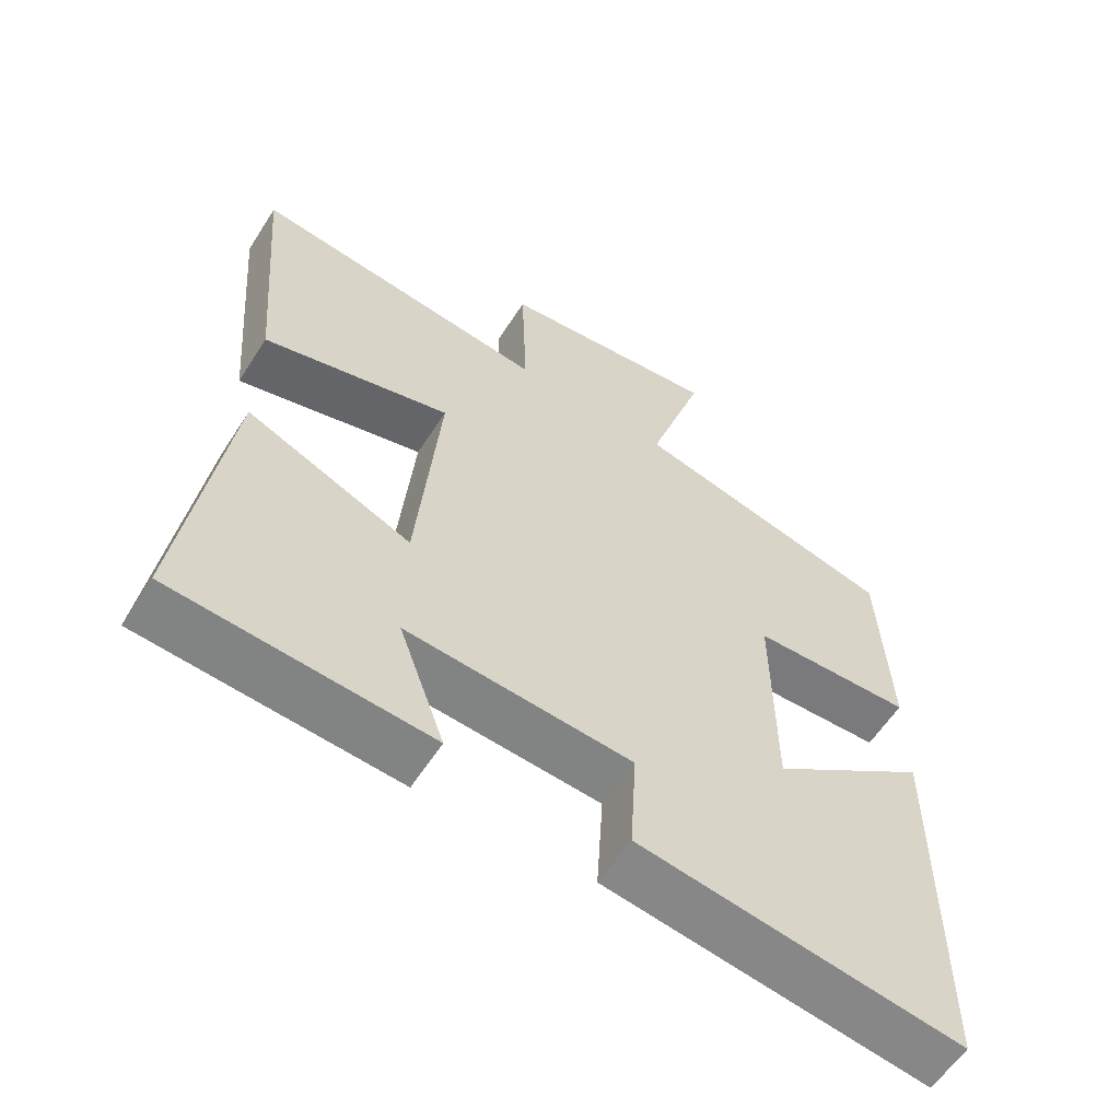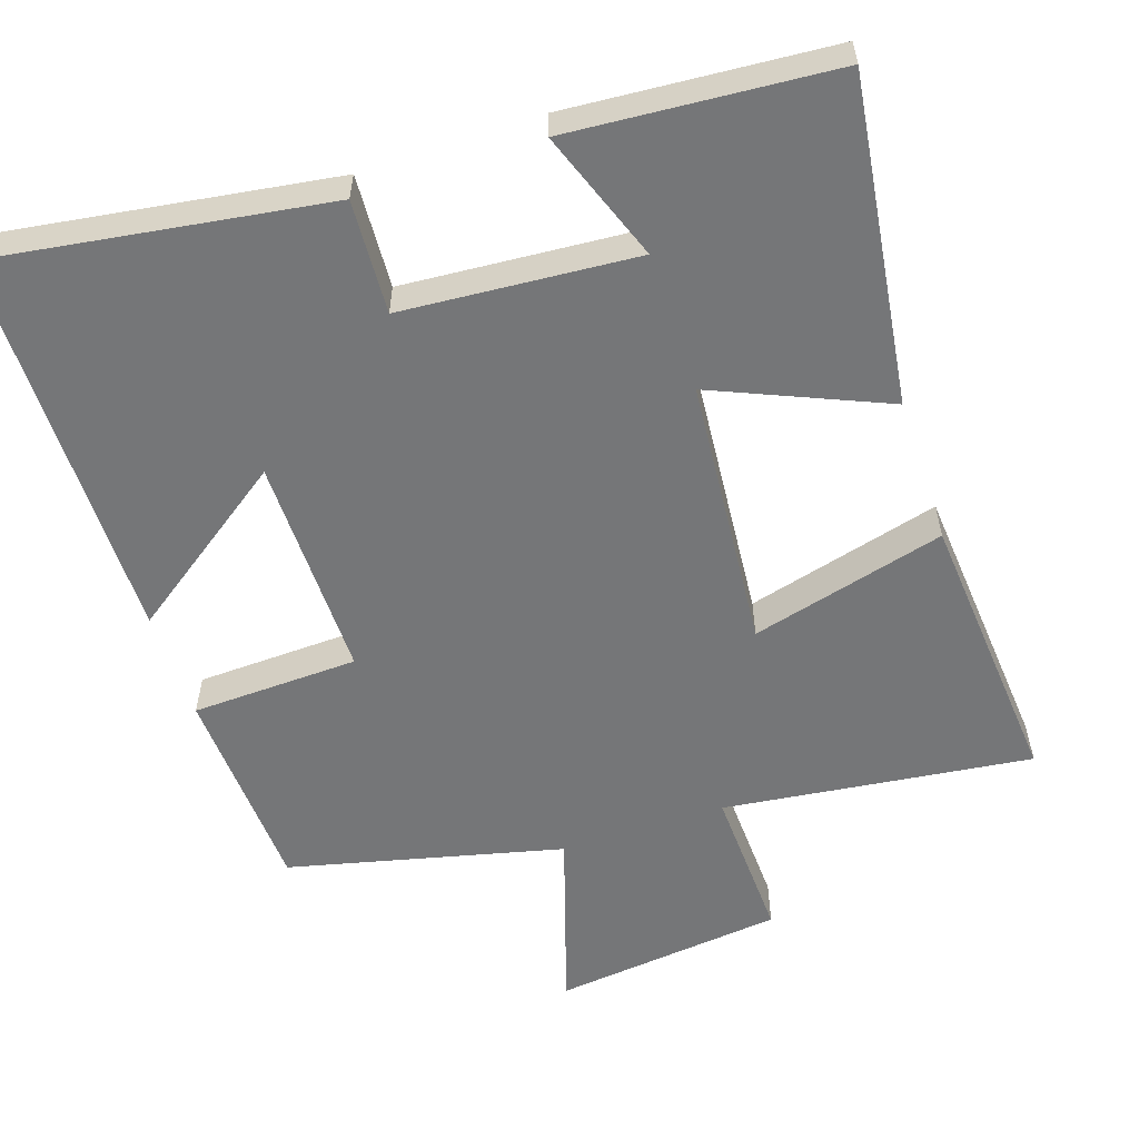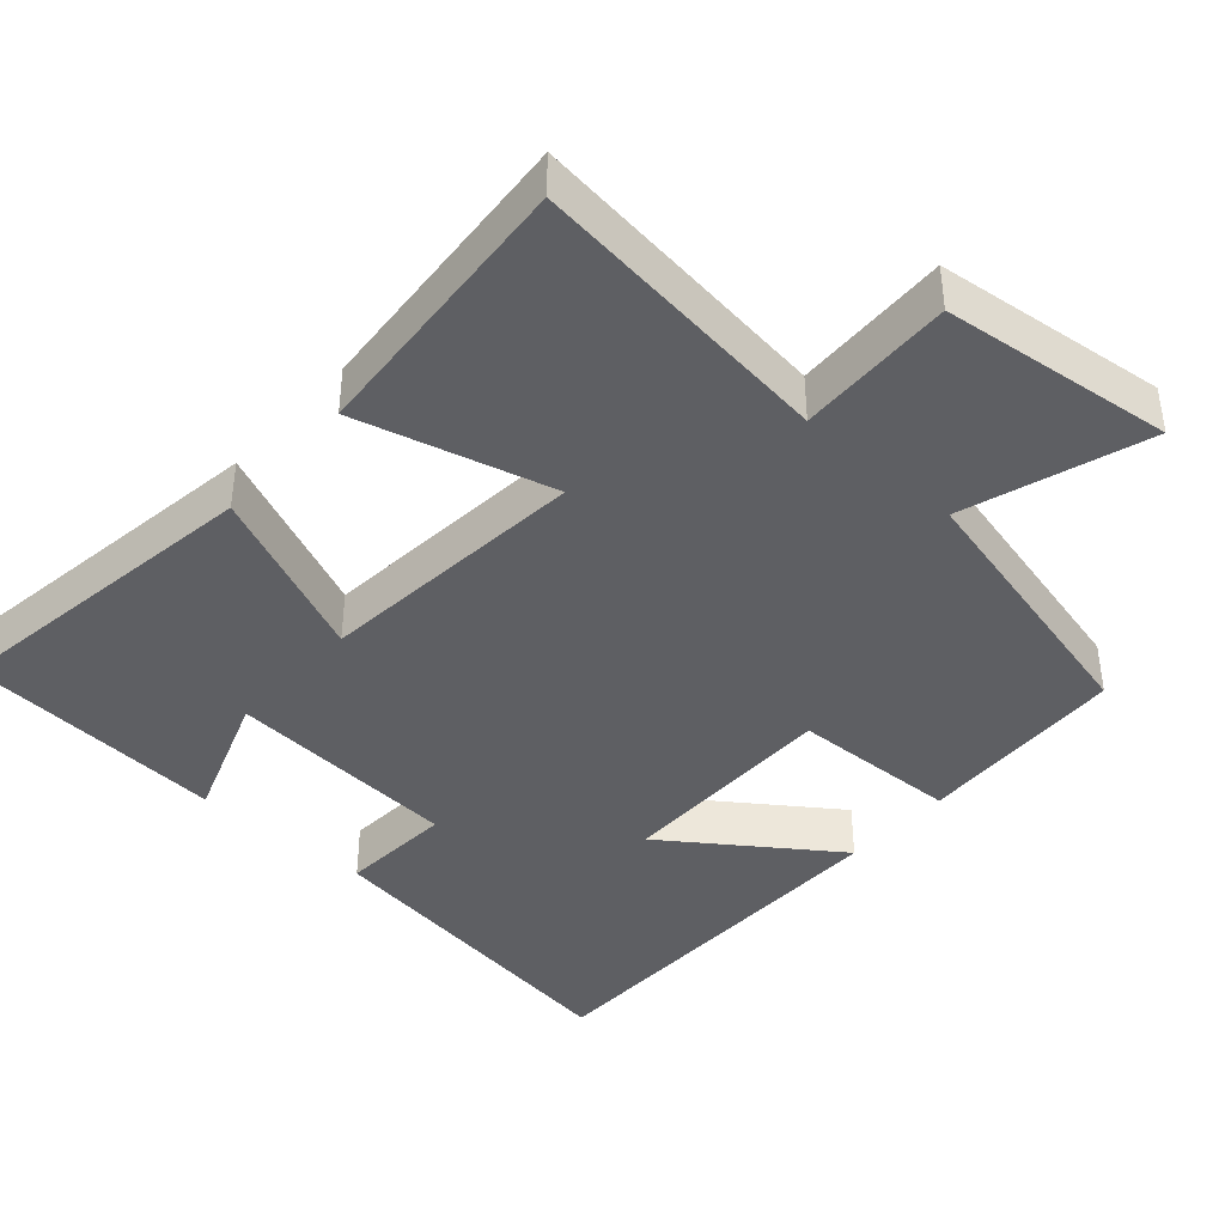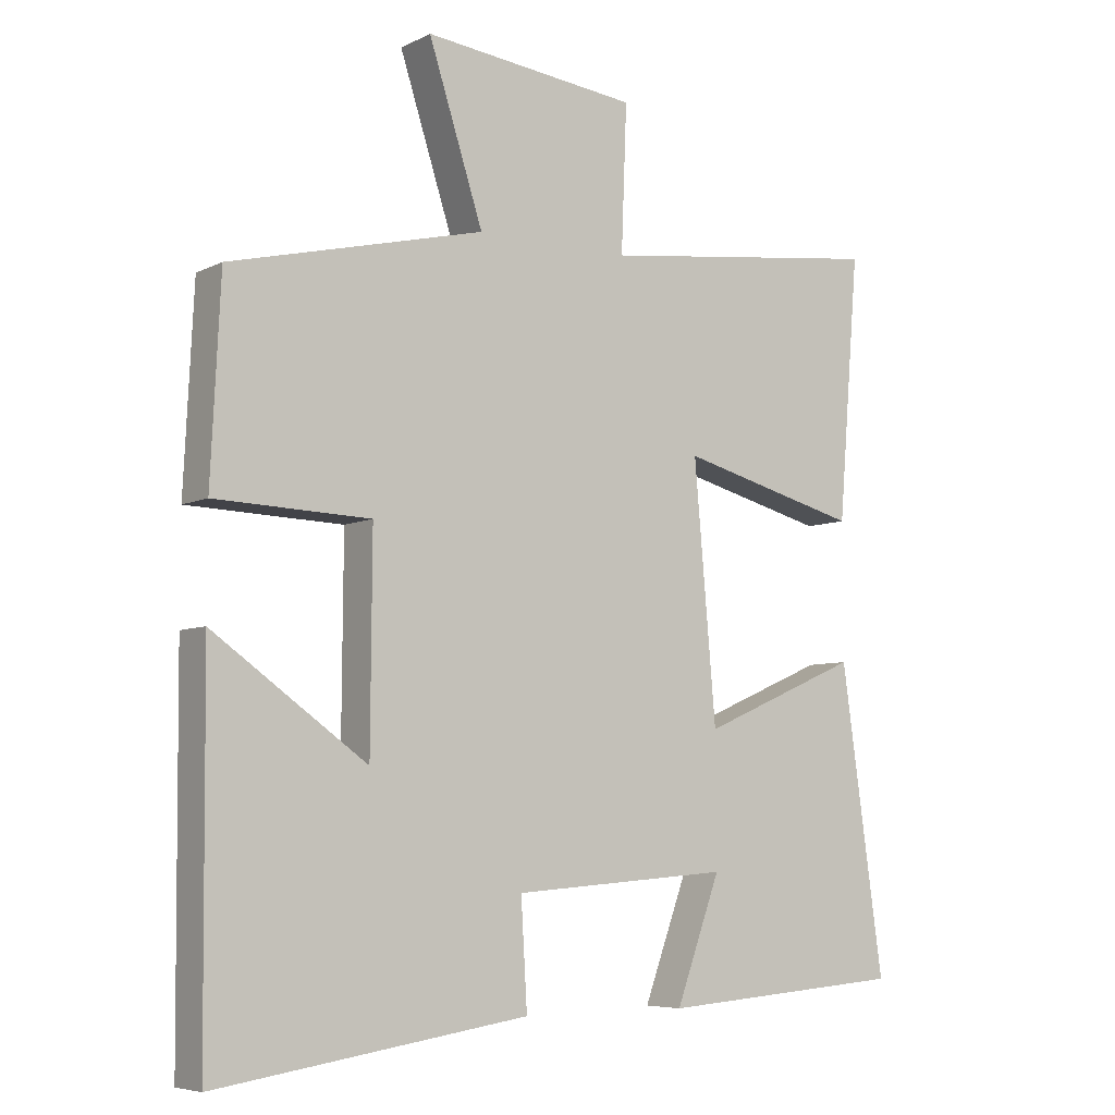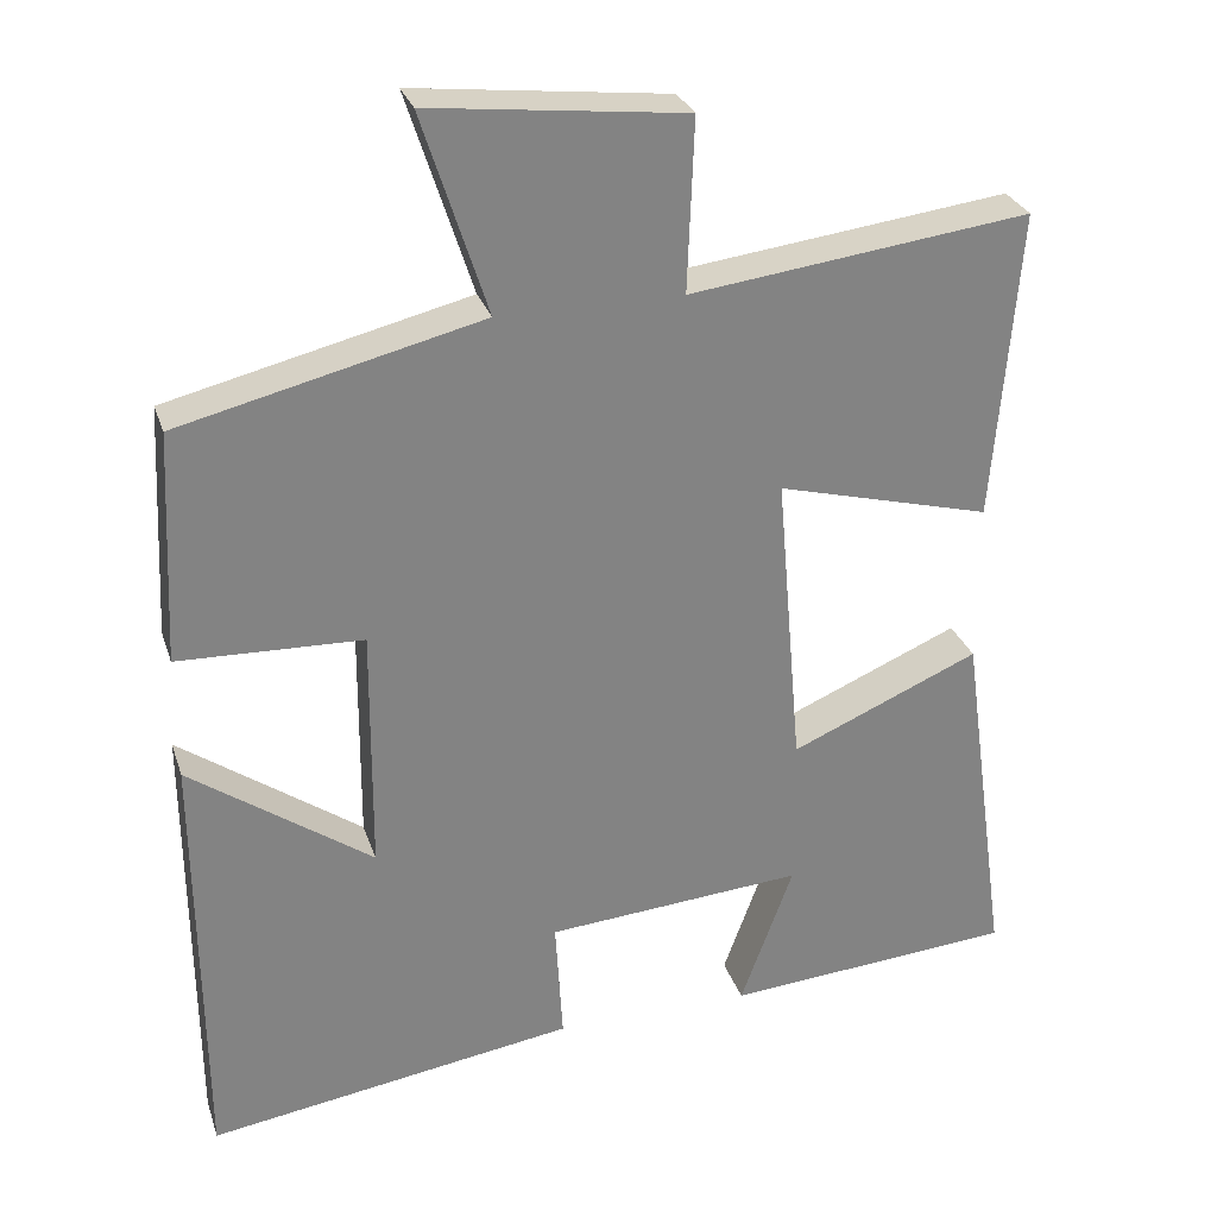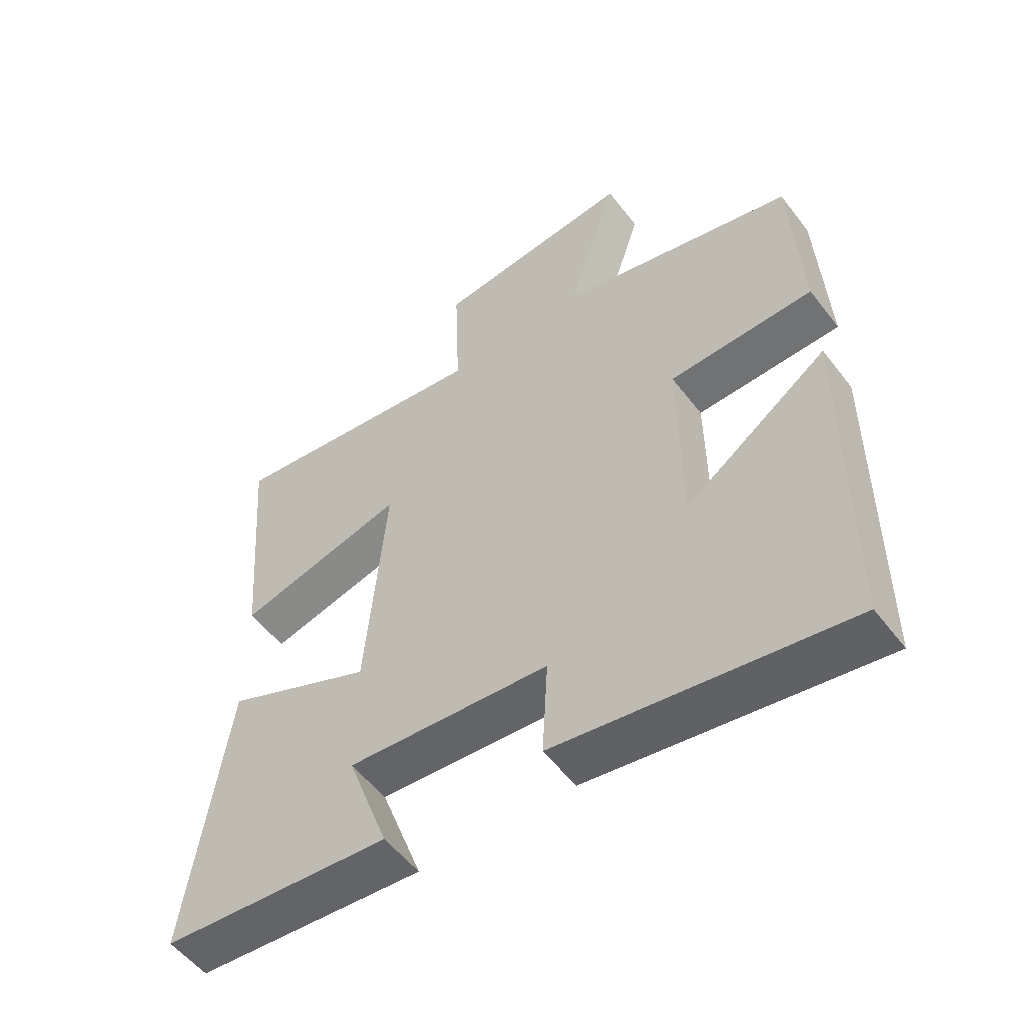
<metadata>
{"format":"obj","ext":"obj","renderer":"f3d","projection":"perspective","resolution":1024,"background":"white","views":[{"elev":-59.1,"azim":-32.5,"up":"+Z"},{"elev":-56.8,"azim":-161.5,"up":"+Y"},{"elev":-40.8,"azim":-41.7,"up":"+Y"},{"elev":-6.4,"azim":144.7,"up":"+Z"},{"elev":28.8,"azim":163.3,"up":"+Z"},{"elev":-54.1,"azim":36.7,"up":"+Z"}]}
</metadata>
<code>
v -0.531 0.07 0.552
v -0.112 0.07 0.5
v -0.12 0.07 0.712
v 0.194 0.07 0.748
v 0.114 0.07 0.5
v 0.486 0.07 0.41
v 0.5 0.07 0.123
v 0.273 0.07 0.115
v 0.275 0.07 -0.189
v 0.5 0.07 -0.029
v 0.496 0.07 -0.568
v 0.041 0.07 -0.5
v 0.05 0.07 -0.346
v -0.268 0.07 -0.322
v -0.203 0.07 -0.5
v -0.562 0.07 -0.473
v -0.5 0.07 -0.031
v -0.267 0.07 -0.131
v -0.235 0.07 0.239
v -0.5 0.07 0.169
v -0.531 0 0.552
v -0.112 0 0.5
v -0.12 0 0.712
v 0.194 0 0.748
v 0.114 0 0.5
v 0.486 0 0.41
v 0.5 0 0.123
v 0.273 0 0.115
v 0.275 0 -0.189
v 0.5 0 -0.029
v 0.496 0 -0.568
v 0.041 0 -0.5
v 0.05 0 -0.346
v -0.268 0 -0.322
v -0.203 0 -0.5
v -0.562 0 -0.473
v -0.5 0 -0.031
v -0.267 0 -0.131
v -0.235 0 0.239
v -0.5 0 0.169
f 19 20 1 2
f 18 19 2
f 16 17 18
f 14 15 16
f 14 16 18
f 13 14 18 2
f 9 10 11 12
f 8 9 12 13
f 5 6 7 8
f 13 2 3
f 8 13 3
f 5 8 3
f 3 4 5
f 22 21 40 39
f 22 39 38
f 38 37 36
f 36 35 34
f 38 36 34
f 22 38 34 33
f 32 31 30 29
f 33 32 29 28
f 28 27 26 25
f 23 22 33
f 23 33 28
f 23 28 25
f 25 24 23
f 1 21 22 2
f 2 22 23 3
f 3 23 24 4
f 4 24 25 5
f 5 25 26 6
f 6 26 27 7
f 7 27 28 8
f 8 28 29 9
f 9 29 30 10
f 10 30 31 11
f 11 31 32 12
f 12 32 33 13
f 13 33 34 14
f 14 34 35 15
f 15 35 36 16
f 16 36 37 17
f 17 37 38 18
f 18 38 39 19
f 19 39 40 20
f 20 40 21 1

</code>
